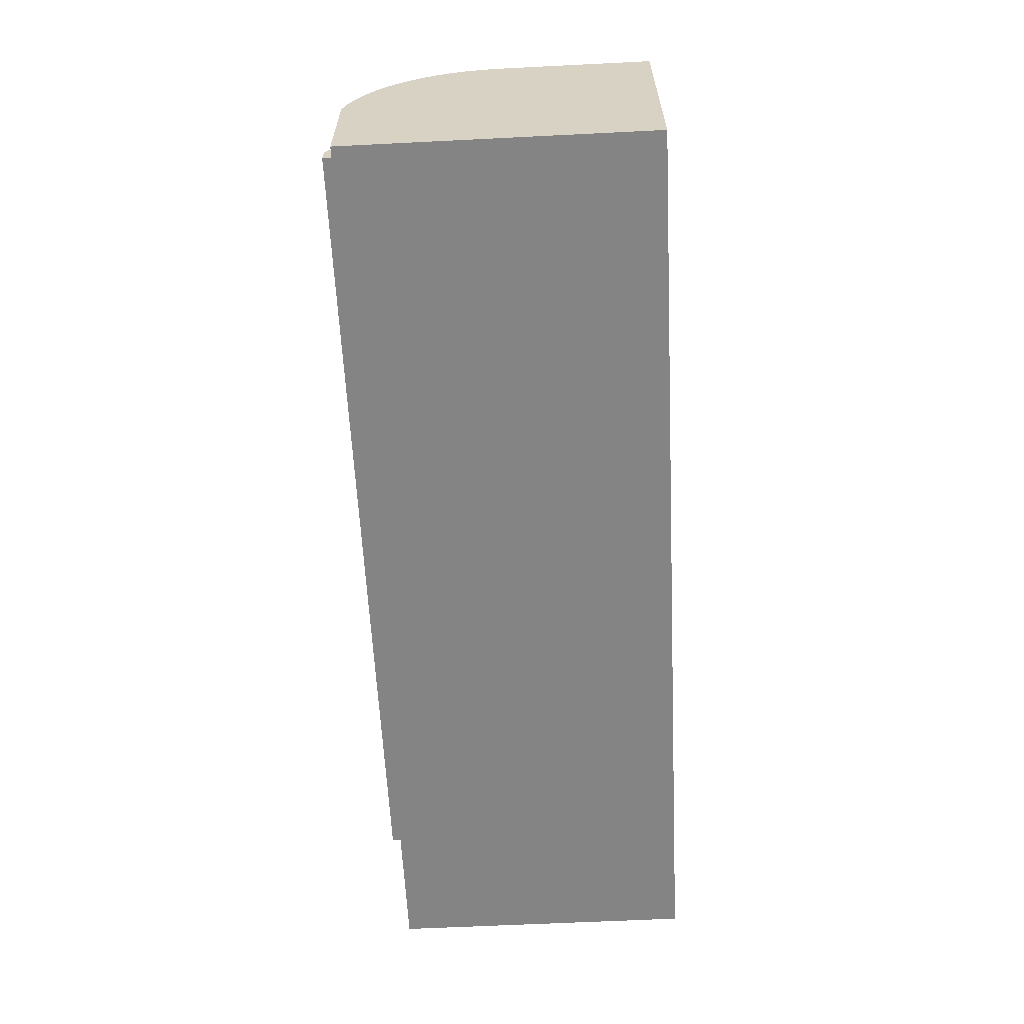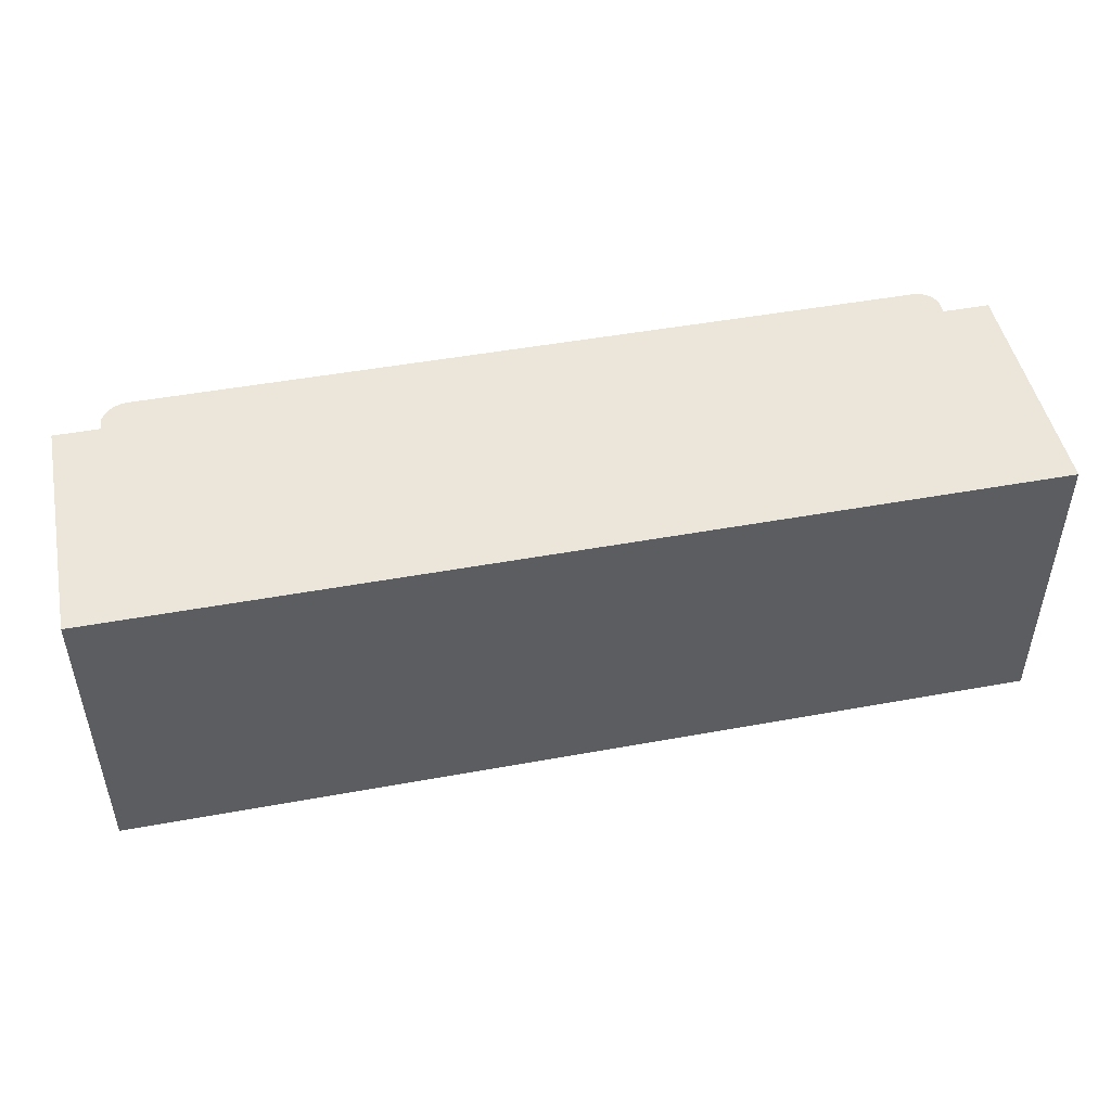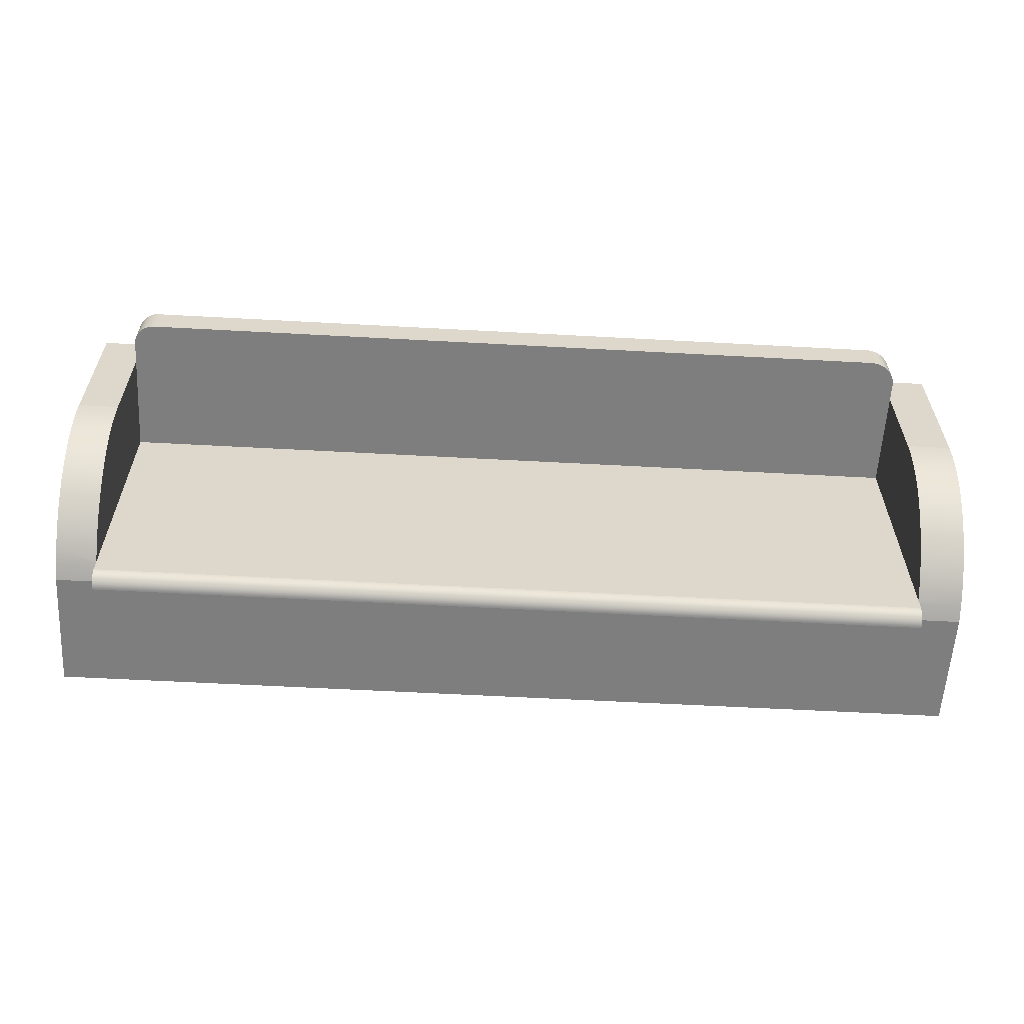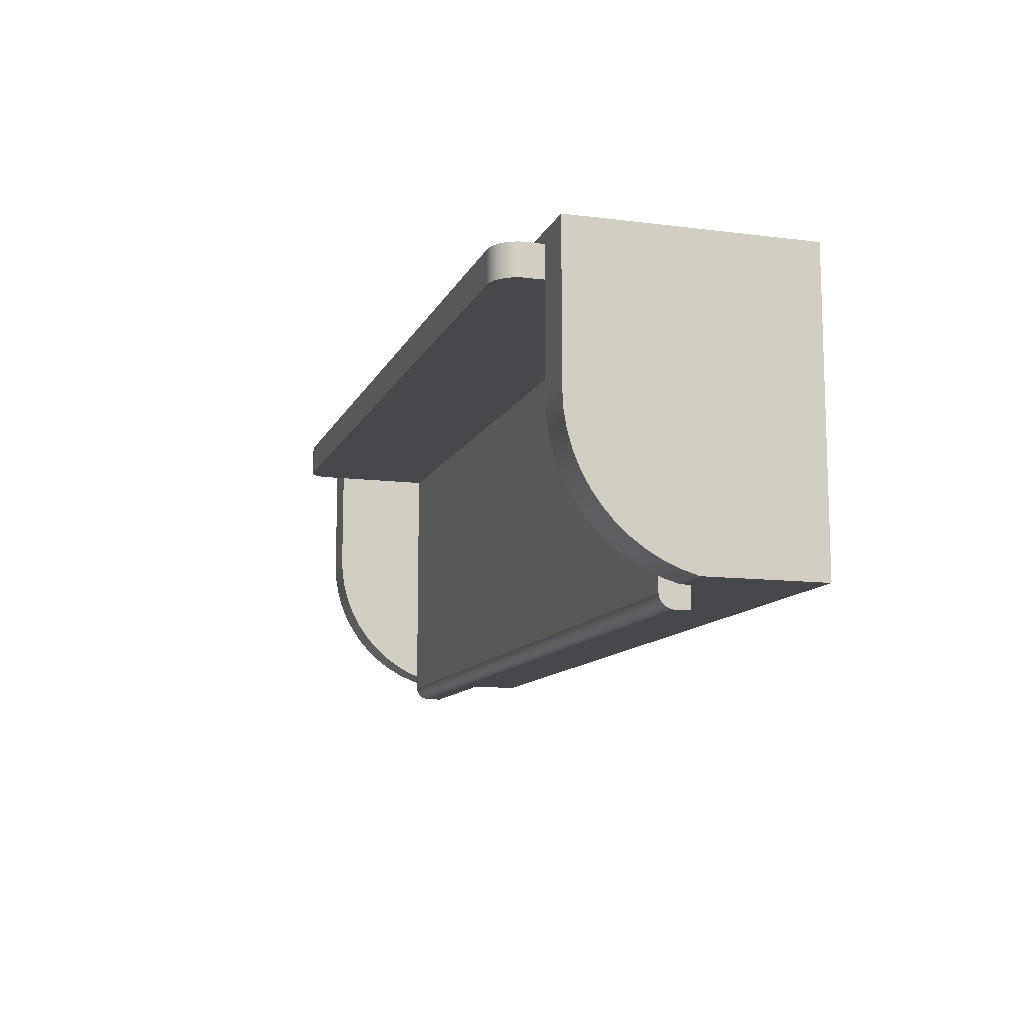
<metadata>
{"format":"obj","ext":"obj","renderer":"f3d","projection":"perspective","resolution":1024,"background":"white","views":[{"elev":-61.5,"azim":-87.1,"up":"+Y"},{"elev":48.0,"azim":-11.6,"up":"+Z"},{"elev":-59.4,"azim":176.8,"up":"+Z"},{"elev":-11.3,"azim":-107.1,"up":"+Z"}]}
</metadata>
<code>
v 0.4472 -0.08054 -0.135
v 0.4073 -0.1987 -0.135
v 0.4472 -0.1987 -0.135
v 0.4073 -0.08054 -0.135
v -0.4578 -0.1987 -0.135
v 0.4472 -0.1987 0.1639
v 0.4472 -0.06413 -0.1301
v 0.4073 -0.09014 -0.135
v -0.4578 -0.1987 0.1639
v -0.4142 -0.1987 -0.135
v 0.4472 0.0376 0.1639
v 0.4073 -0.06413 -0.1301
v 0.4073 -0.07553 -0.1567
v -0.4142 -0.09014 -0.135
v -0.4578 0.0376 0.1639
v -0.4578 -0.08054 -0.135
v 0.4472 -0.04837 -0.1234
v 0.4073 -0.09014 -0.1567
v -0.4142 -0.09014 -0.1567
v 0.4073 -0.07367 -0.1566
v 0.4073 -0.06092 -0.1288
v 0.4472 -0.03344 -0.1151
v -0.4142 -0.08054 -0.135
v -0.4142 -0.06092 0.1205
v -0.4142 -0.09014 0.1205
v -0.4578 -0.06413 -0.1301
v -0.4142 0.0376 0.1522
v -0.4142 -0.07553 -0.1567
v 0.4073 -0.07184 -0.1563
v 0.4073 0.0376 0.1205
v 0.4073 -0.06092 0.1205
v 0.1506 -0.06092 0.1205
v 0.4073 -0.06308 -0.1498
v 0.4073 -0.04837 -0.1234
v 0.4472 -0.01954 -0.1051
v -0.4578 -0.04837 -0.1234
v -0.4142 -0.06413 -0.1301
v -0.4578 0.0376 0.01446
v 0.4073 0.0376 0.1522
v -0.4142 -0.07367 -0.1566
v 0.4073 -0.07008 -0.1557
v 0.1505 -0.06092 -0.1427
v 0.4073 -0.06415 -0.1513
v 0.4073 -0.06221 -0.1481
v 0.4073 -0.03344 -0.1151
v 0.4472 -0.006844 -0.0936
v 0.4073 0.0487 0.1205
v -0.1063 0.0808 0.1205
v -0.1063 -0.06092 0.1205
v -0.1063 -0.06092 -0.1427
v -0.4578 -0.03344 -0.1151
v -0.4142 -0.04837 -0.1234
v -0.4142 -0.06092 -0.1288
v -0.4578 0.03665 -0.002625
v -0.4142 0.0376 0.1205
v 0.4472 0.0376 0.01446
v 0.4072 0.06255 0.1522
v -0.4142 -0.07184 -0.1563
v 0.4073 -0.0684 -0.1549
v 0.4073 -0.06092 -0.1427
v 0.4073 -0.06541 -0.1527
v -0.4142 -0.06308 -0.1498
v -0.4142 -0.06221 -0.1481
v 0.4073 -0.06155 -0.1464
v 0.4073 -0.01954 -0.1051
v 0.4472 0.004501 -0.08079
v 0.4073 0.0598 0.1205
v -0.387 0.0808 0.1205
v -0.4142 -0.06092 -0.1102
v -0.4578 -0.01954 -0.1051
v -0.4142 -0.03344 -0.1151
v -0.4578 0.0338 -0.0195
v -0.4142 0.0376 0.01446
v -0.4142 0.0592 0.1522
v 0.4472 0.03665 -0.002625
v 0.4073 0.0598 0.1522
v 0.4066 0.06524 0.1522
v -0.4142 -0.07008 -0.1557
v 0.4073 -0.06684 -0.1539
v 0.4073 -0.06111 -0.1446
v -0.4142 -0.06415 -0.1513
v -0.4142 -0.06155 -0.1464
v 0.4073 -0.006844 -0.0936
v 0.4073 0.004501 -0.08079
v 0.4472 0.01435 -0.06679
v 0.1506 0.0808 0.1205
v 0.4072 0.06255 0.1205
v -0.3902 0.08063 0.1205
v -0.4578 -0.006844 -0.0936
v -0.4142 -0.01954 -0.1051
v -0.4578 0.02909 -0.03596
v -0.4142 0.03665 -0.002625
v -0.4142 0.0592 0.1205
v -0.4133 0.0622 0.1522
v 0.4073 0.0376 0.01446
v 0.4472 0.0338 -0.0195
v 0.4066 0.06524 0.1205
v 0.4057 0.06784 0.1522
v -0.4142 -0.0684 -0.1549
v -0.4142 -0.06684 -0.1539
v -0.4142 -0.06541 -0.1527
v -0.4142 -0.06111 -0.1446
v 0.4073 0.01435 -0.06679
v 0.4472 0.02258 -0.05178
v 0.3674 0.0808 0.1205
v -0.3932 0.0801 0.1205
v -0.3902 0.08063 0.1522
v -0.4142 -0.06092 -0.1427
v -0.4578 0.004501 -0.08079
v -0.4142 -0.006844 -0.0936
v -0.4578 0.02258 -0.05178
v -0.4142 0.0338 -0.0195
v -0.4121 0.06508 0.1522
v 0.4073 0.03665 -0.002625
v 0.4472 0.02909 -0.03596
v 0.4057 0.06784 0.1205
v 0.4045 0.0703 0.1522
v 0.4073 0.02258 -0.05178
v 0.3863 0.0808 0.1205
v -0.3962 0.07924 0.1205
v -0.3932 0.0801 0.1522
v -0.387 0.0808 0.1522
v -0.4133 0.0622 0.1205
v -0.4578 0.01435 -0.06679
v -0.4142 0.004501 -0.08079
v -0.4142 0.02909 -0.03596
v -0.4106 0.0678 0.1522
v 0.4073 0.0338 -0.0195
v 0.4045 0.0703 0.1205
v 0.403 0.07259 0.1522
v 0.4073 0.02909 -0.03596
v 0.3891 0.08062 0.1205
v -0.3991 0.07805 0.1205
v -0.3962 0.07924 0.1522
v -0.4121 0.06508 0.1205
v -0.4142 0.01435 -0.06679
v -0.4142 0.02258 -0.05178
v -0.4088 0.07035 0.1522
v 0.403 0.07259 0.1205
v 0.4012 0.07465 0.1522
v 0.3918 0.08009 0.1205
v 0.3863 0.0808 0.1522
v -0.4019 0.07655 0.1205
v -0.3991 0.07805 0.1522
v -0.4106 0.0678 0.1205
v -0.4067 0.07267 0.1522
v 0.4012 0.07465 0.1205
v 0.3991 0.07646 0.1522
v 0.3944 0.0792 0.1205
v 0.3891 0.08062 0.1522
v -0.4044 0.07474 0.1205
v -0.4019 0.07655 0.1522
v -0.4088 0.07035 0.1205
v -0.4044 0.07474 0.1522
v 0.3968 0.07799 0.1522
v 0.3968 0.07799 0.1205
v 0.3918 0.08009 0.1522
v 0.3991 0.07646 0.1205
v -0.4067 0.07267 0.1205
v 0.3944 0.0792 0.1522
v 0.4073 -0.09014 0.1205
g mesh1_mesh1-geometry
f 1 2 3
f 2 1 4
f 3 2 1
f 4 1 2
f 2 3 5
f 1 6 3
f 4 7 1
f 1 7 4
f 2 4 8
f 8 4 2
f 5 3 9
f 10 2 5
f 6 1 11
f 6 9 3
f 7 4 12
f 12 4 7
f 11 1 7
f 8 13 4
f 8 2 14
f 15 5 9
f 10 14 2
f 10 16 5
f 5 16 10
f 6 11 9
f 4 13 12
f 12 17 7
f 7 17 12
f 11 7 17
f 13 8 18
f 19 8 14
f 5 15 16
f 15 9 11
f 14 16 10
f 10 16 14
f 12 13 20
f 17 12 21
f 21 12 17
f 11 17 22
f 8 19 18
f 19 13 18
f 23 19 14
f 24 14 25
f 16 15 26
f 15 27 11
f 11 27 15
f 16 14 23
f 23 14 16
f 28 20 13
f 12 20 29
f 30 21 31
f 21 32 31
f 12 33 21
f 17 21 34
f 34 21 17
f 34 22 17
f 17 22 34
f 11 22 35
f 13 19 28
f 32 30 31
f 19 23 28
f 14 24 23
f 26 15 36
f 37 16 26
f 26 16 37
f 27 15 38
f 38 15 27
f 39 11 27
f 27 11 39
f 16 37 23
f 23 37 16
f 20 28 40
f 40 29 20
f 12 29 41
f 21 30 34
f 32 21 42
f 12 43 33
f 21 33 44
f 22 34 45
f 45 34 22
f 45 35 22
f 22 35 45
f 11 35 46
f 30 32 47
f 28 23 37
f 23 24 37
f 24 48 49
f 50 24 49
f 36 15 51
f 52 26 36
f 36 26 52
f 26 53 37
f 37 53 26
f 54 15 38
f 27 38 55
f 55 38 27
f 11 39 56
f 56 39 11
f 39 57 27
f 28 37 40
f 29 40 58
f 58 41 29
f 12 41 59
f 34 30 45
f 42 21 60
f 42 49 32
f 12 61 43
f 43 62 33
f 33 63 44
f 21 44 64
f 35 45 65
f 65 45 35
f 65 46 35
f 35 46 65
f 11 46 66
f 49 48 32
f 47 32 67
f 47 39 30
f 37 24 53
f 48 24 68
f 24 50 69
f 49 42 50
f 51 15 70
f 71 36 51
f 51 36 71
f 53 26 52
f 52 26 53
f 36 71 52
f 52 71 36
f 62 37 53
f 72 15 54
f 73 54 38
f 38 54 73
f 55 38 73
f 73 38 55
f 74 55 27
f 56 39 30
f 30 39 56
f 11 75 56
f 57 39 76
f 27 57 77
f 40 37 58
f 41 58 78
f 78 59 41
f 12 59 79
f 45 30 65
f 21 80 60
f 80 42 60
f 12 79 61
f 61 81 43
f 62 43 81
f 63 33 62
f 82 44 63
f 44 82 64
f 21 64 80
f 46 65 83
f 83 65 46
f 46 84 66
f 66 84 46
f 11 66 85
f 86 32 48
f 67 32 87
f 76 47 67
f 39 47 76
f 53 24 69
f 68 24 88
f 68 86 48
f 69 50 53
f 24 69 55
f 42 80 50
f 70 15 89
f 90 51 70
f 70 51 90
f 51 90 71
f 71 90 51
f 52 55 53
f 71 55 52
f 81 37 62
f 62 53 63
f 91 15 72
f 92 72 54
f 54 72 92
f 54 73 92
f 92 73 54
f 73 55 92
f 55 74 93
f 27 94 74
f 56 30 95
f 95 30 56
f 11 96 75
f 75 95 56
f 56 95 75
f 76 87 57
f 57 97 77
f 27 77 98
f 58 37 78
f 59 78 99
f 99 79 59
f 65 30 83
f 100 61 79
f 81 61 101
f 63 53 82
f 102 64 82
f 64 102 80
f 84 46 83
f 83 46 84
f 103 66 84
f 84 66 103
f 66 103 85
f 85 103 66
f 11 85 104
f 105 32 86
f 87 32 97
f 87 76 67
f 53 55 69
f 88 24 106
f 107 68 88
f 68 105 86
f 53 50 108
f 93 24 55
f 50 80 108
f 89 15 109
f 110 70 89
f 89 70 110
f 70 110 90
f 90 110 70
f 90 55 71
f 101 37 81
f 111 15 91
f 112 91 72
f 72 91 112
f 72 92 112
f 112 92 72
f 92 55 112
f 94 93 74
f 27 113 94
f 114 30 95
f 11 115 96
f 96 114 75
f 75 114 96
f 95 75 114
f 114 75 95
f 97 57 87
f 116 77 97
f 77 116 98
f 27 98 117
f 78 37 99
f 79 99 100
f 83 30 84
f 61 100 101
f 82 53 102
f 108 80 102
f 84 30 103
f 118 85 103
f 103 85 118
f 85 118 104
f 104 118 85
f 11 104 115
f 119 32 105
f 97 32 116
f 106 24 120
f 121 88 106
f 68 107 122
f 88 121 107
f 68 119 105
f 102 53 108
f 123 24 93
f 109 15 124
f 125 89 109
f 109 89 125
f 89 125 110
f 110 125 89
f 110 55 90
f 100 37 101
f 124 15 111
f 126 111 91
f 91 111 126
f 91 112 126
f 126 112 91
f 112 55 126
f 93 94 123
f 27 127 113
f 113 123 94
f 128 30 114
f 115 128 96
f 96 128 115
f 114 96 128
f 128 96 114
f 129 98 116
f 98 129 117
f 27 117 130
f 99 37 100
f 103 30 118
f 131 104 118
f 118 104 131
f 104 131 115
f 115 131 104
f 132 32 119
f 116 32 129
f 120 24 133
f 134 106 120
f 106 134 121
f 27 122 107
f 122 119 68
f 27 107 121
f 135 24 123
f 136 109 124
f 124 109 136
f 109 136 125
f 125 136 109
f 125 55 110
f 137 124 111
f 111 124 137
f 111 126 137
f 137 126 111
f 126 55 137
f 27 138 127
f 127 135 113
f 123 113 135
f 131 30 128
f 128 115 131
f 131 115 128
f 139 117 129
f 117 139 130
f 27 130 140
f 118 30 131
f 141 32 132
f 142 132 119
f 129 32 139
f 133 24 143
f 144 120 133
f 120 144 134
f 27 121 134
f 27 142 122
f 119 122 142
f 145 24 135
f 124 137 136
f 136 137 124
f 136 55 125
f 137 55 136
f 27 146 138
f 138 145 127
f 135 127 145
f 147 130 139
f 130 147 140
f 27 140 148
f 149 32 141
f 150 141 132
f 132 142 150
f 139 32 147
f 143 24 151
f 152 133 143
f 133 152 144
f 27 134 144
f 27 150 142
f 153 24 145
f 27 154 146
f 146 153 138
f 145 138 153
f 147 148 140
f 27 148 155
f 156 32 149
f 157 149 141
f 141 150 157
f 147 32 158
f 151 24 159
f 154 143 151
f 143 154 152
f 27 144 152
f 27 157 150
f 159 24 153
f 27 152 154
f 151 146 154
f 153 146 159
f 148 147 158
f 158 155 148
f 27 155 160
f 158 32 156
f 160 156 149
f 149 157 160
f 146 151 159
f 27 160 157
f 155 158 156
f 156 160 155
g mesh1_mesh1-geometry
f 5 3 2
f 3 6 1
f 9 3 5
f 5 2 10
f 11 1 6
f 3 9 6
f 7 1 11
f 4 13 8
f 8 31 4
f 4 31 8
f 14 2 8
f 9 5 15
f 2 14 10
f 9 11 6
f 12 13 4
f 4 31 12
f 12 31 4
f 17 7 11
f 18 8 13
f 31 8 161
f 161 8 31
f 14 8 19
f 25 8 14
f 14 8 25
f 16 15 5
f 11 9 15
f 20 13 12
f 12 31 21
f 21 31 12
f 22 17 11
f 18 19 8
f 18 13 19
f 8 25 161
f 161 25 8
f 32 161 31
f 31 161 32
f 14 19 23
f 25 14 24
f 26 15 16
f 13 20 28
f 29 20 12
f 31 21 30
f 31 32 21
f 21 33 12
f 35 22 11
f 28 19 13
f 161 32 25
f 25 32 161
f 31 30 32
f 28 23 19
f 23 24 14
f 25 49 24
f 24 49 25
f 36 15 26
f 40 28 20
f 20 29 40
f 41 29 12
f 34 30 21
f 42 21 32
f 33 43 12
f 44 33 21
f 46 35 11
f 25 32 49
f 49 32 25
f 47 32 30
f 37 23 28
f 37 24 23
f 49 48 24
f 49 24 50
f 51 15 36
f 38 15 54
f 27 57 39
f 40 37 28
f 58 40 29
f 29 41 58
f 59 41 12
f 45 30 34
f 60 21 42
f 32 49 42
f 43 61 12
f 33 62 43
f 44 63 33
f 64 44 21
f 66 46 11
f 32 48 49
f 67 32 47
f 30 39 47
f 53 24 37
f 68 24 48
f 69 50 24
f 50 42 49
f 70 15 51
f 53 37 62
f 54 15 72
f 27 55 74
f 56 75 11
f 76 39 57
f 77 57 27
f 58 37 40
f 78 58 41
f 41 59 78
f 79 59 12
f 65 30 45
f 60 80 21
f 60 42 80
f 61 79 12
f 43 81 61
f 81 43 62
f 62 33 63
f 63 44 82
f 64 82 44
f 80 64 21
f 85 66 11
f 48 32 86
f 87 32 67
f 67 47 76
f 76 47 39
f 69 24 53
f 88 24 68
f 48 86 68
f 53 50 69
f 55 69 24
f 50 80 42
f 89 15 70
f 53 55 52
f 52 55 71
f 62 37 81
f 63 53 62
f 72 15 91
f 92 55 73
f 93 74 55
f 74 94 27
f 75 96 11
f 57 87 76
f 77 97 57
f 98 77 27
f 78 37 58
f 99 78 59
f 59 79 99
f 83 30 65
f 79 61 100
f 101 61 81
f 82 53 63
f 82 64 102
f 80 102 64
f 104 85 11
f 86 32 105
f 97 32 87
f 67 76 87
f 69 55 53
f 106 24 88
f 88 68 107
f 86 105 68
f 108 50 53
f 55 24 93
f 108 80 50
f 109 15 89
f 71 55 90
f 81 37 101
f 91 15 111
f 112 55 92
f 74 93 94
f 94 113 27
f 95 30 114
f 96 115 11
f 87 57 97
f 97 77 116
f 98 116 77
f 117 98 27
f 99 37 78
f 100 99 79
f 84 30 83
f 101 100 61
f 102 53 82
f 102 80 108
f 103 30 84
f 115 104 11
f 105 32 119
f 116 32 97
f 120 24 106
f 106 88 121
f 122 107 68
f 107 121 88
f 105 119 68
f 108 53 102
f 93 24 123
f 124 15 109
f 90 55 110
f 101 37 100
f 111 15 124
f 126 55 112
f 123 94 93
f 113 127 27
f 94 123 113
f 114 30 128
f 116 98 129
f 117 129 98
f 130 117 27
f 100 37 99
f 118 30 103
f 119 32 132
f 129 32 116
f 133 24 120
f 120 106 134
f 121 134 106
f 107 122 27
f 68 119 122
f 121 107 27
f 123 24 135
f 110 55 125
f 137 55 126
f 127 138 27
f 113 135 127
f 135 113 123
f 128 30 131
f 129 117 139
f 130 139 117
f 140 130 27
f 131 30 118
f 132 32 141
f 119 132 142
f 139 32 129
f 143 24 133
f 133 120 144
f 134 144 120
f 134 121 27
f 122 142 27
f 142 122 119
f 135 24 145
f 125 55 136
f 136 55 137
f 138 146 27
f 127 145 138
f 145 127 135
f 139 130 147
f 140 147 130
f 148 140 27
f 141 32 149
f 132 141 150
f 150 142 132
f 147 32 139
f 151 24 143
f 143 133 152
f 144 152 133
f 144 134 27
f 142 150 27
f 145 24 153
f 146 154 27
f 138 153 146
f 153 138 145
f 140 148 147
f 155 148 27
f 149 32 156
f 141 149 157
f 157 150 141
f 158 32 147
f 159 24 151
f 151 143 154
f 152 154 143
f 152 144 27
f 150 157 27
f 153 24 159
f 154 152 27
f 154 146 151
f 159 146 153
f 158 147 148
f 148 155 158
f 160 155 27
f 156 32 158
f 149 156 160
f 160 157 149
f 159 151 146
f 157 160 27
f 156 158 155
f 155 160 156
g mesh2_mesh2-geometry
l 161 31
l 25 161
l 8 161
l 24 25
l 25 14

</code>
